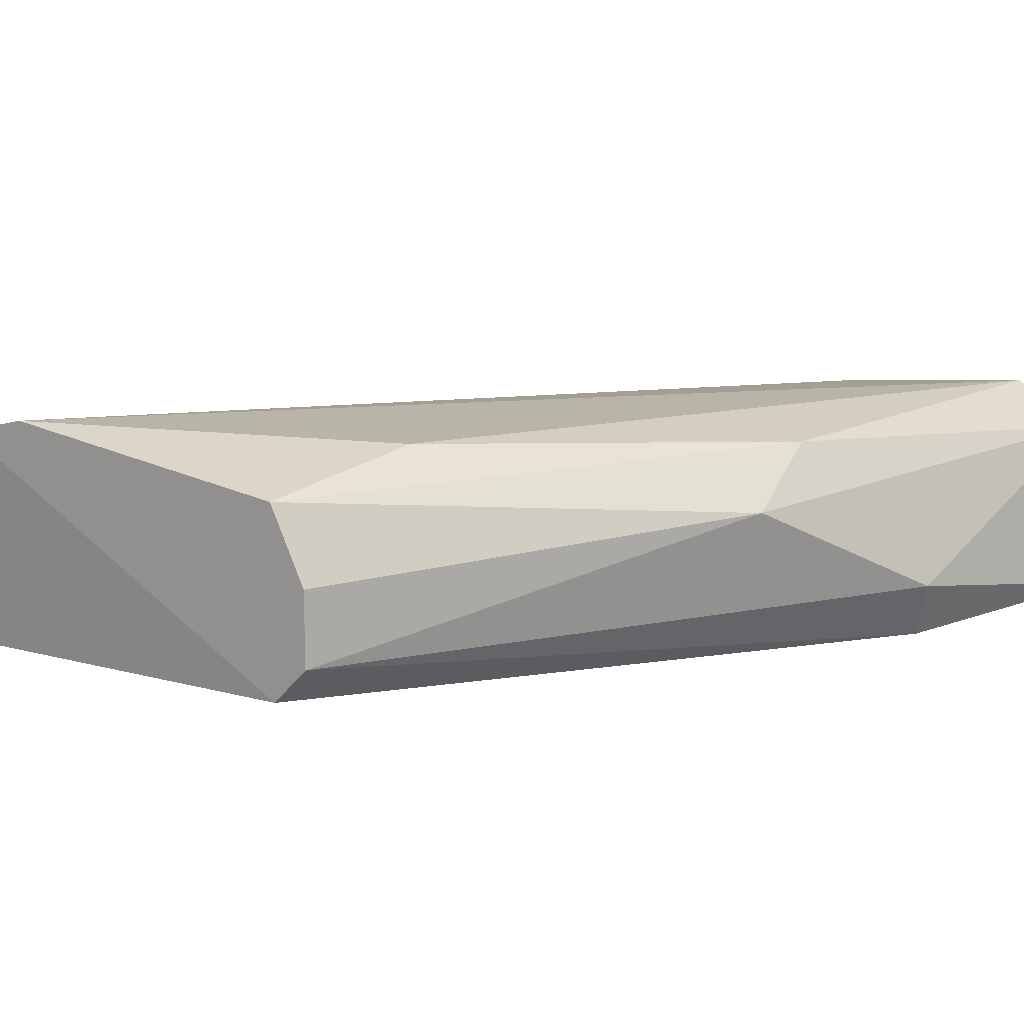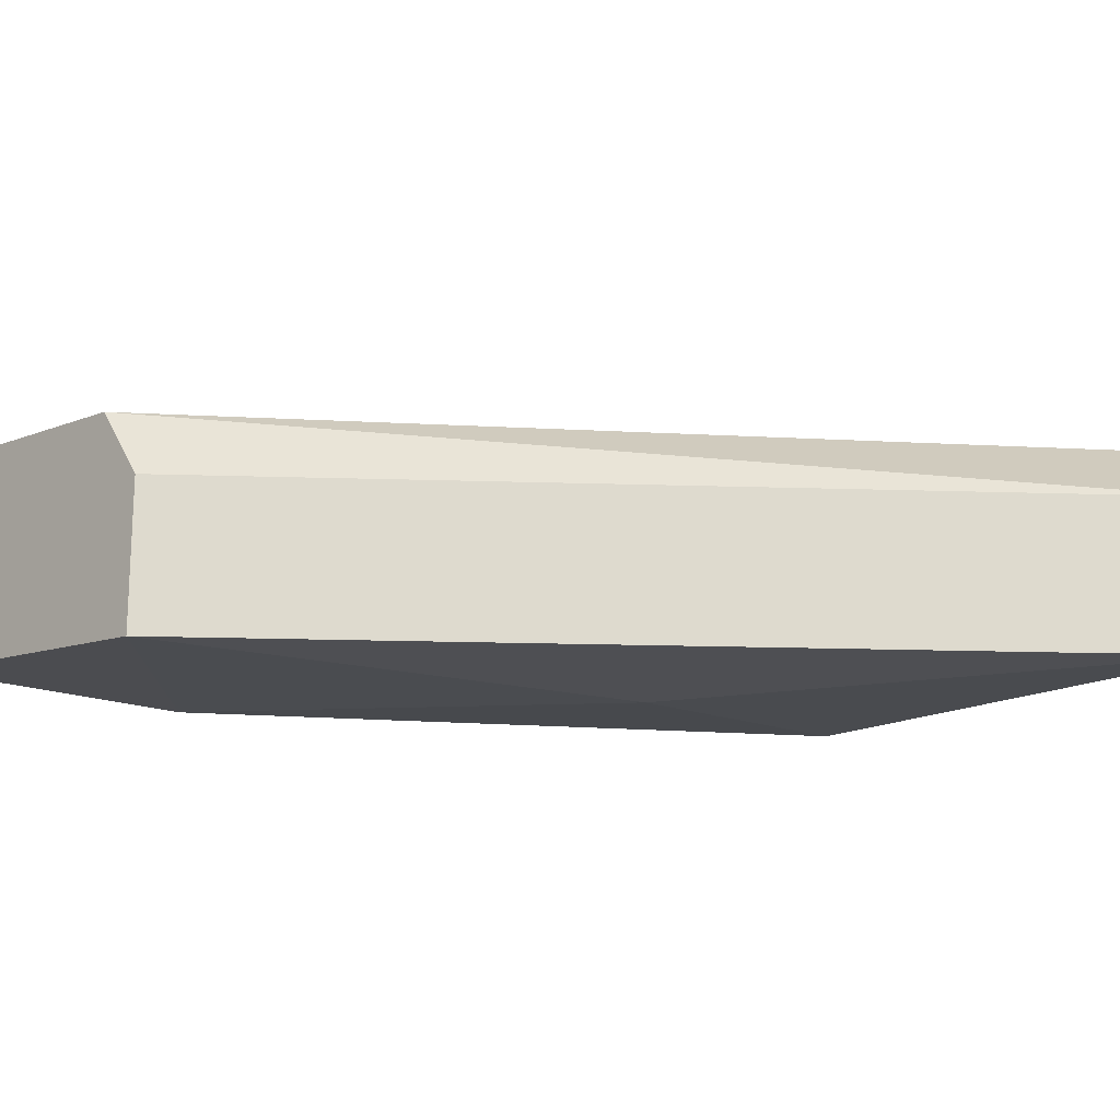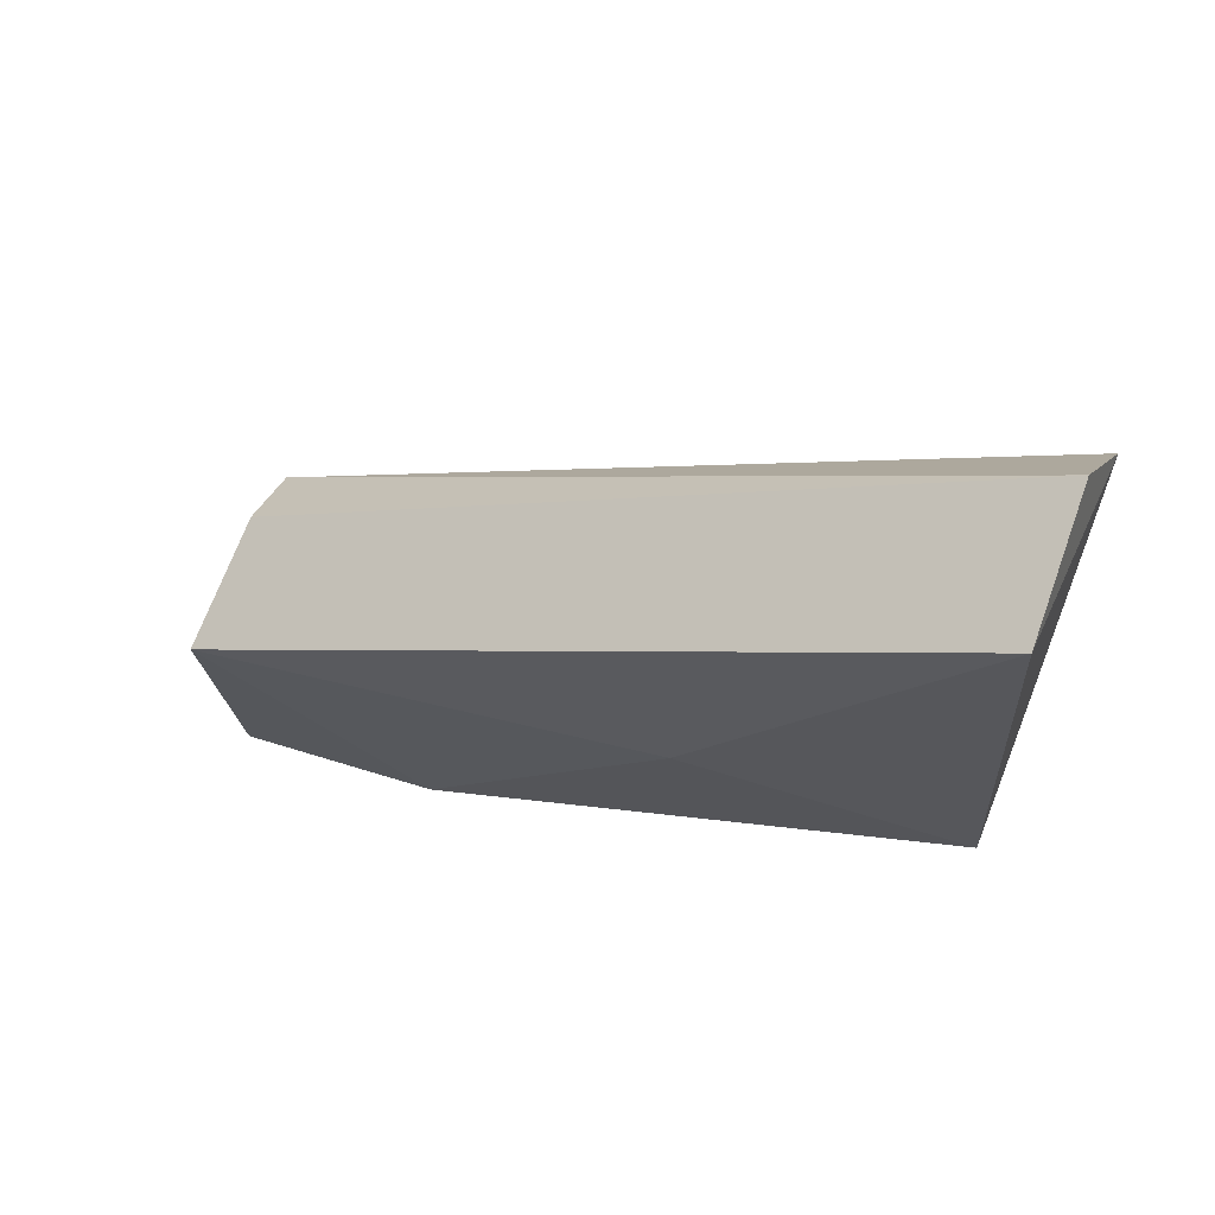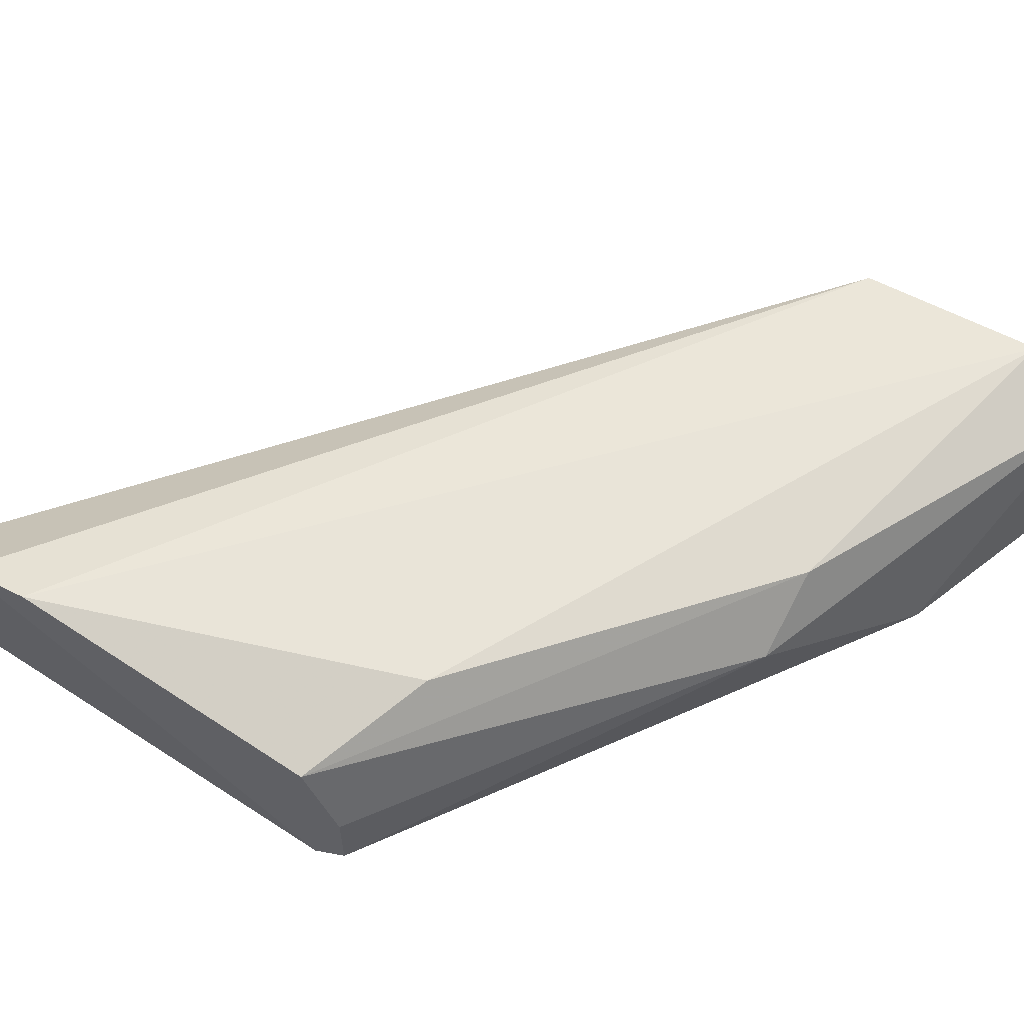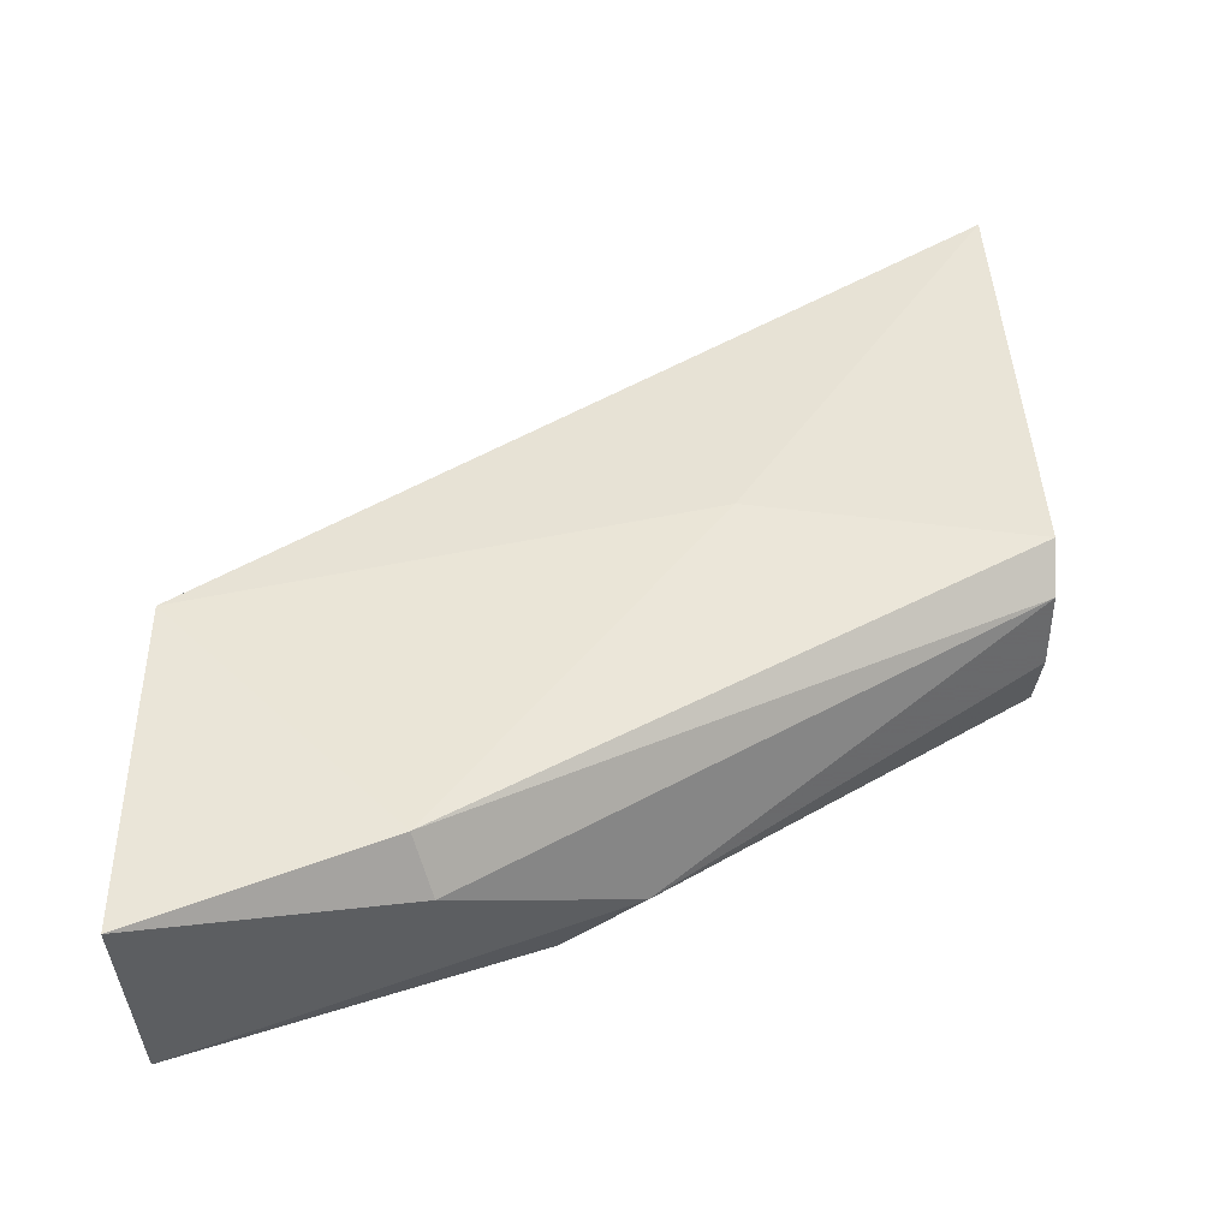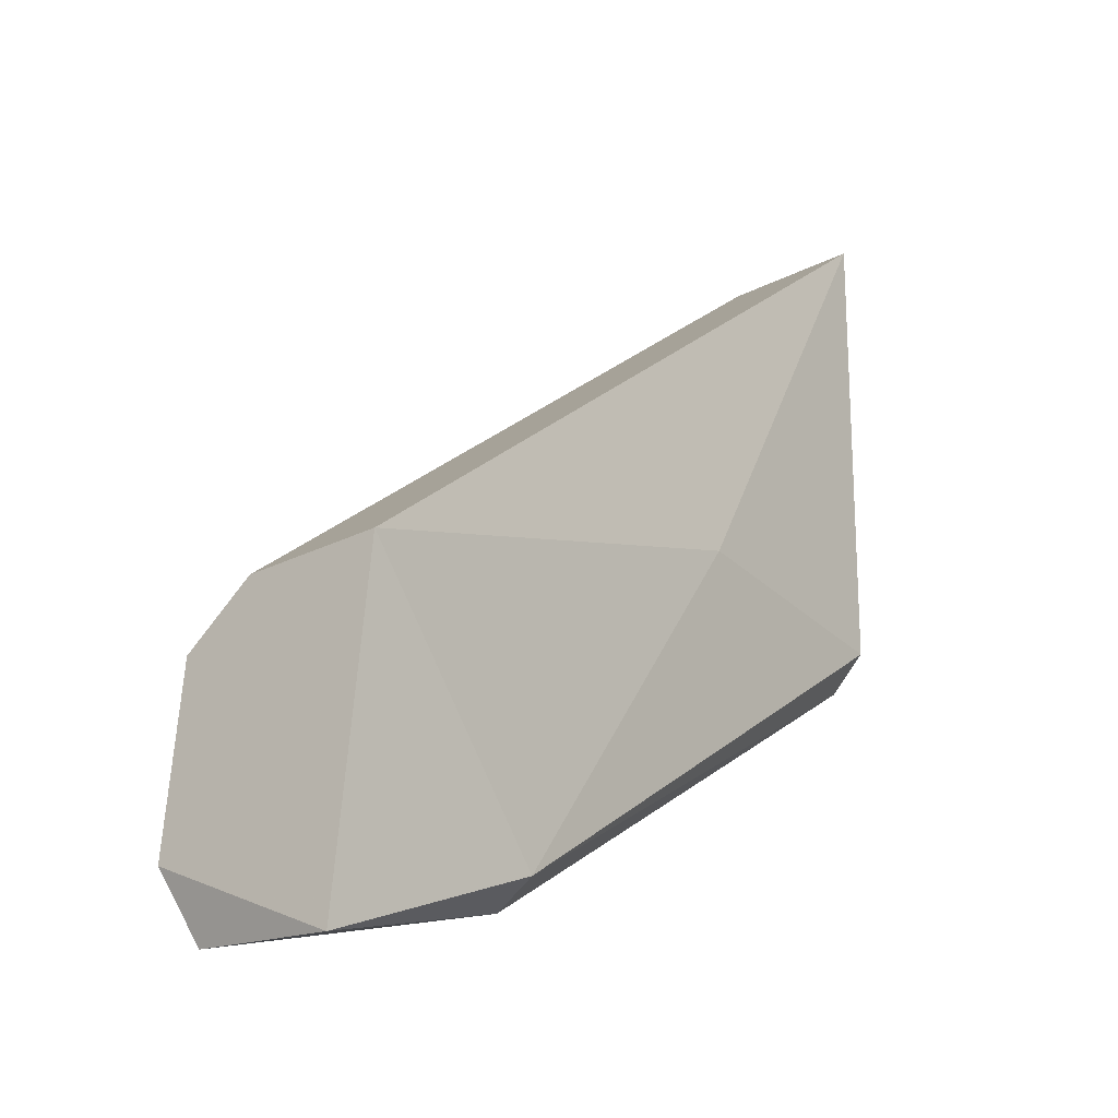
<metadata>
{"format":"obj","ext":"obj","renderer":"f3d","projection":"perspective","resolution":1024,"background":"white","views":[{"elev":13.3,"azim":-54.5,"up":"+Z"},{"elev":-18.1,"azim":136.9,"up":"+Z"},{"elev":67.0,"azim":-160.2,"up":"+Y"},{"elev":60.6,"azim":-57.9,"up":"+Z"},{"elev":-50.1,"azim":179.1,"up":"+Y"},{"elev":-24.4,"azim":129.9,"up":"+Y"}]}
</metadata>
<code>
v -0.01036 -0.02914 0.07354
v -0.0285 -0.01916 0.06992
v -0.0285 -0.01916 0.07173
v -0.02805 -0.00646 0.06855
v -0.0285 -0.008729 0.074
v -0.009908 -0.02142 0.06855
v -0.009908 -0.02279 0.074
v -0.01535 -0.02732 0.06901
v -0.02533 -0.01961 0.07445
v -0.02805 -0.00646 0.07218
v -0.01988 -0.02551 0.07264
v -0.009908 -0.02959 0.06946
v -0.0285 -0.01825 0.06901
v -0.009908 -0.02732 0.07445
v -0.0285 -0.01055 0.07445
v -0.009908 -0.02142 0.07218
v -0.0217 -0.0178 0.06855
v -0.0285 -0.01825 0.07354
v -0.01581 -0.02778 0.07037
v -0.01808 -0.02551 0.074
f 15 3 18
f 4 6 17
f 6 8 17
f 13 4 17
f 8 13 17
f 3 11 18
f 9 15 18
f 1 14 20
f 11 2 19
f 1 11 19
f 8 12 19
f 11 1 20
f 14 9 20
f 18 11 20
f 10 7 16
f 2 8 19
f 6 10 16
f 12 1 19
f 9 14 15
f 9 18 20
f 2 3 5
f 4 5 10
f 6 4 10
f 7 6 16
f 3 2 11
f 6 7 12
f 8 6 12
f 5 7 10
f 2 5 13
f 8 2 13
f 1 12 14
f 12 7 14
f 5 3 15
f 7 5 15
f 14 7 15
f 5 4 13

</code>
